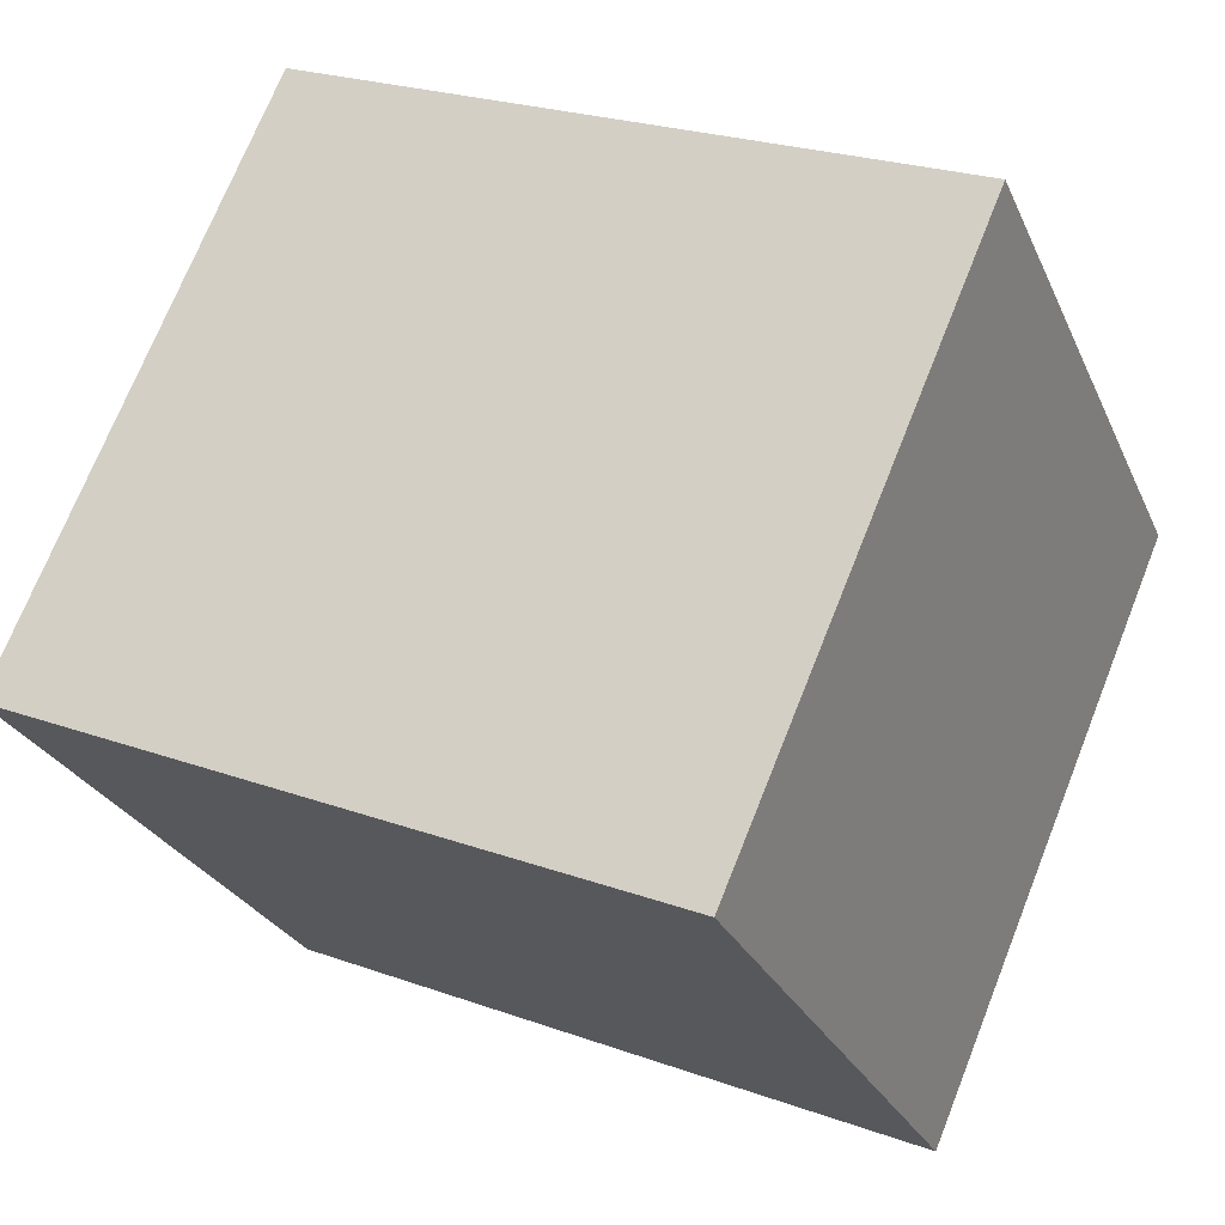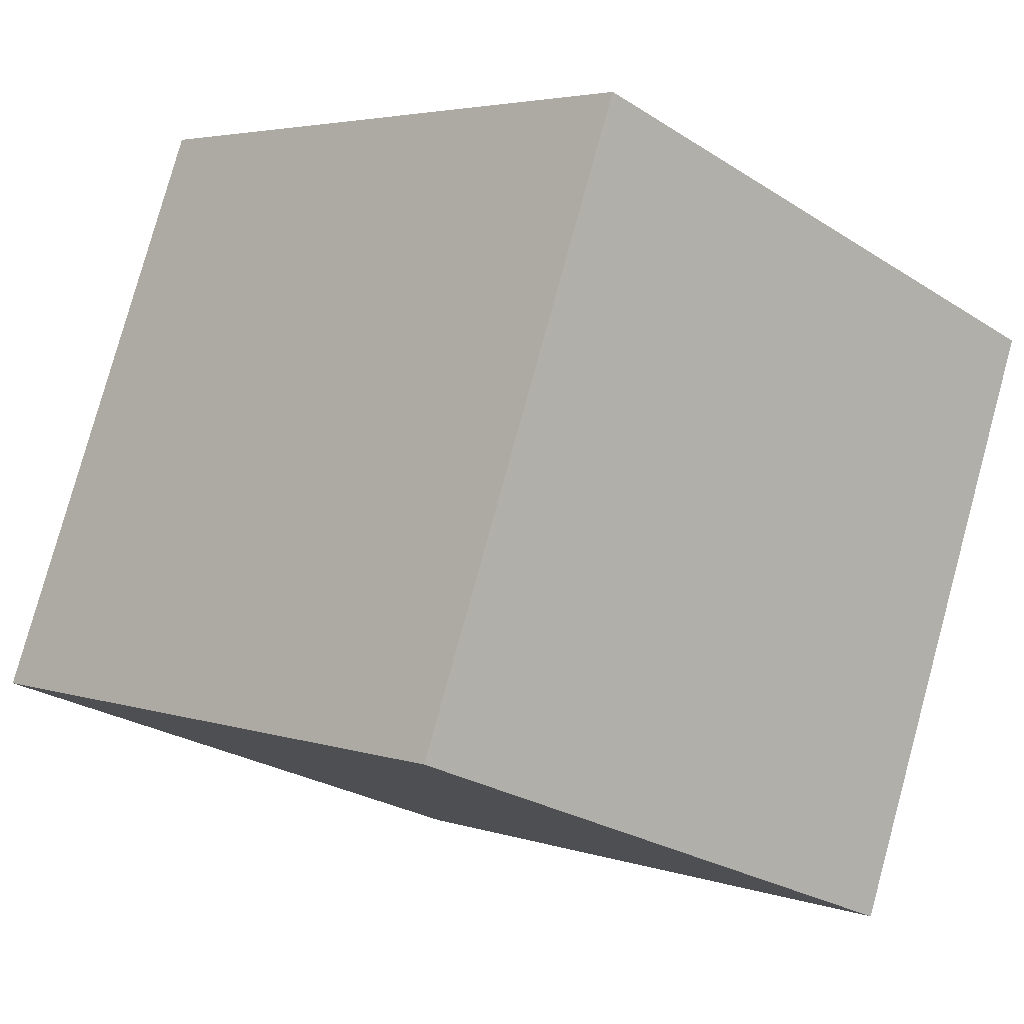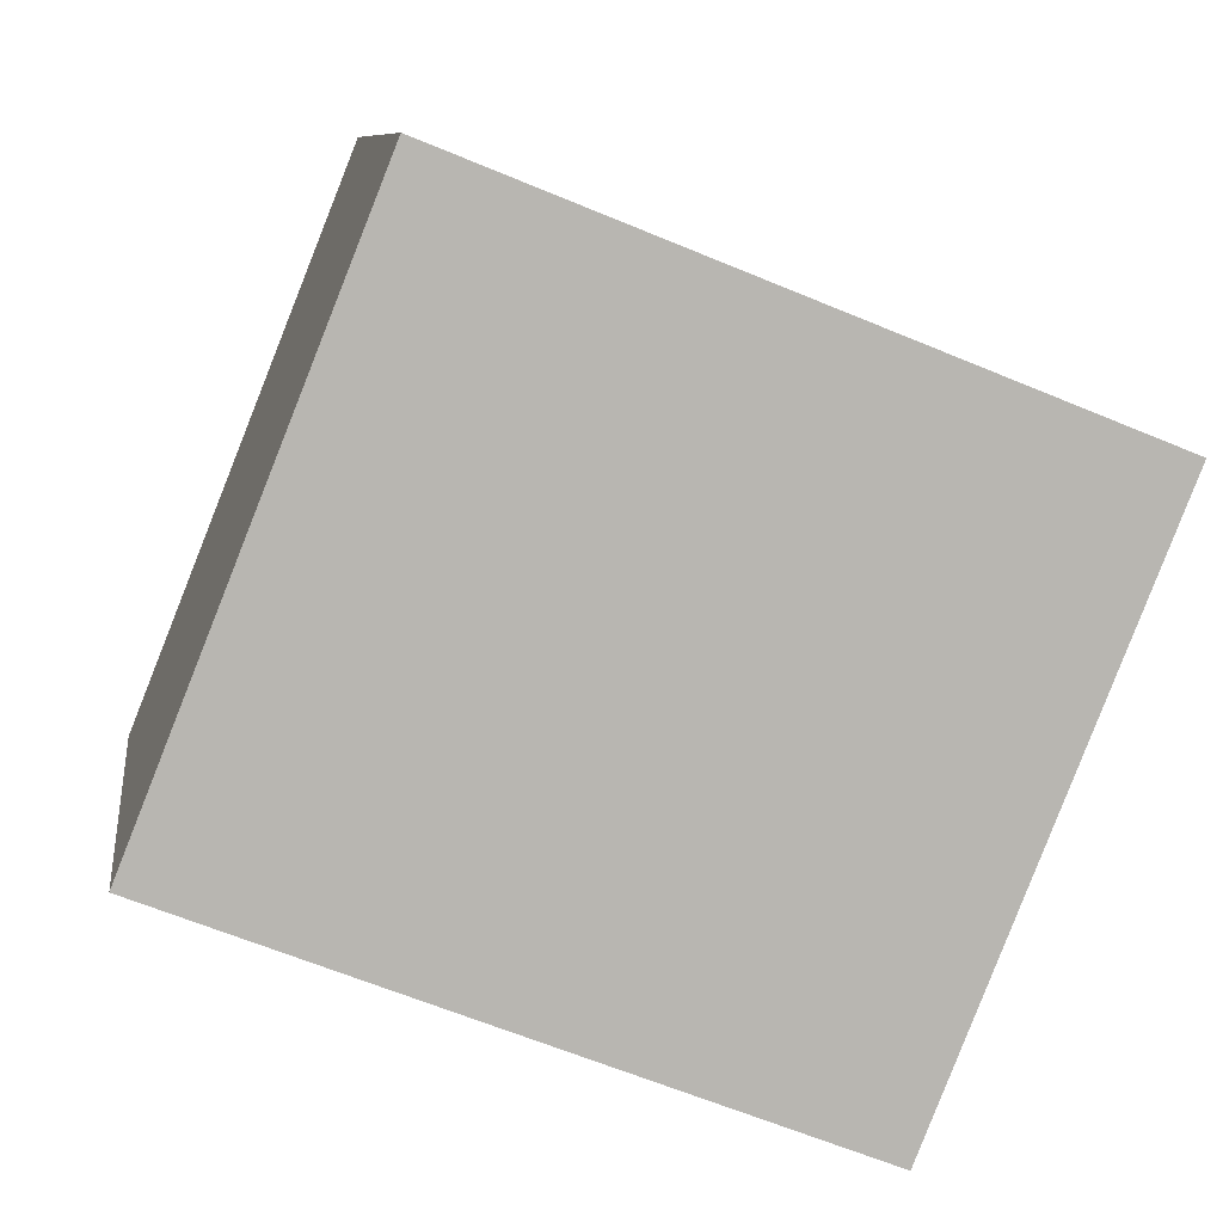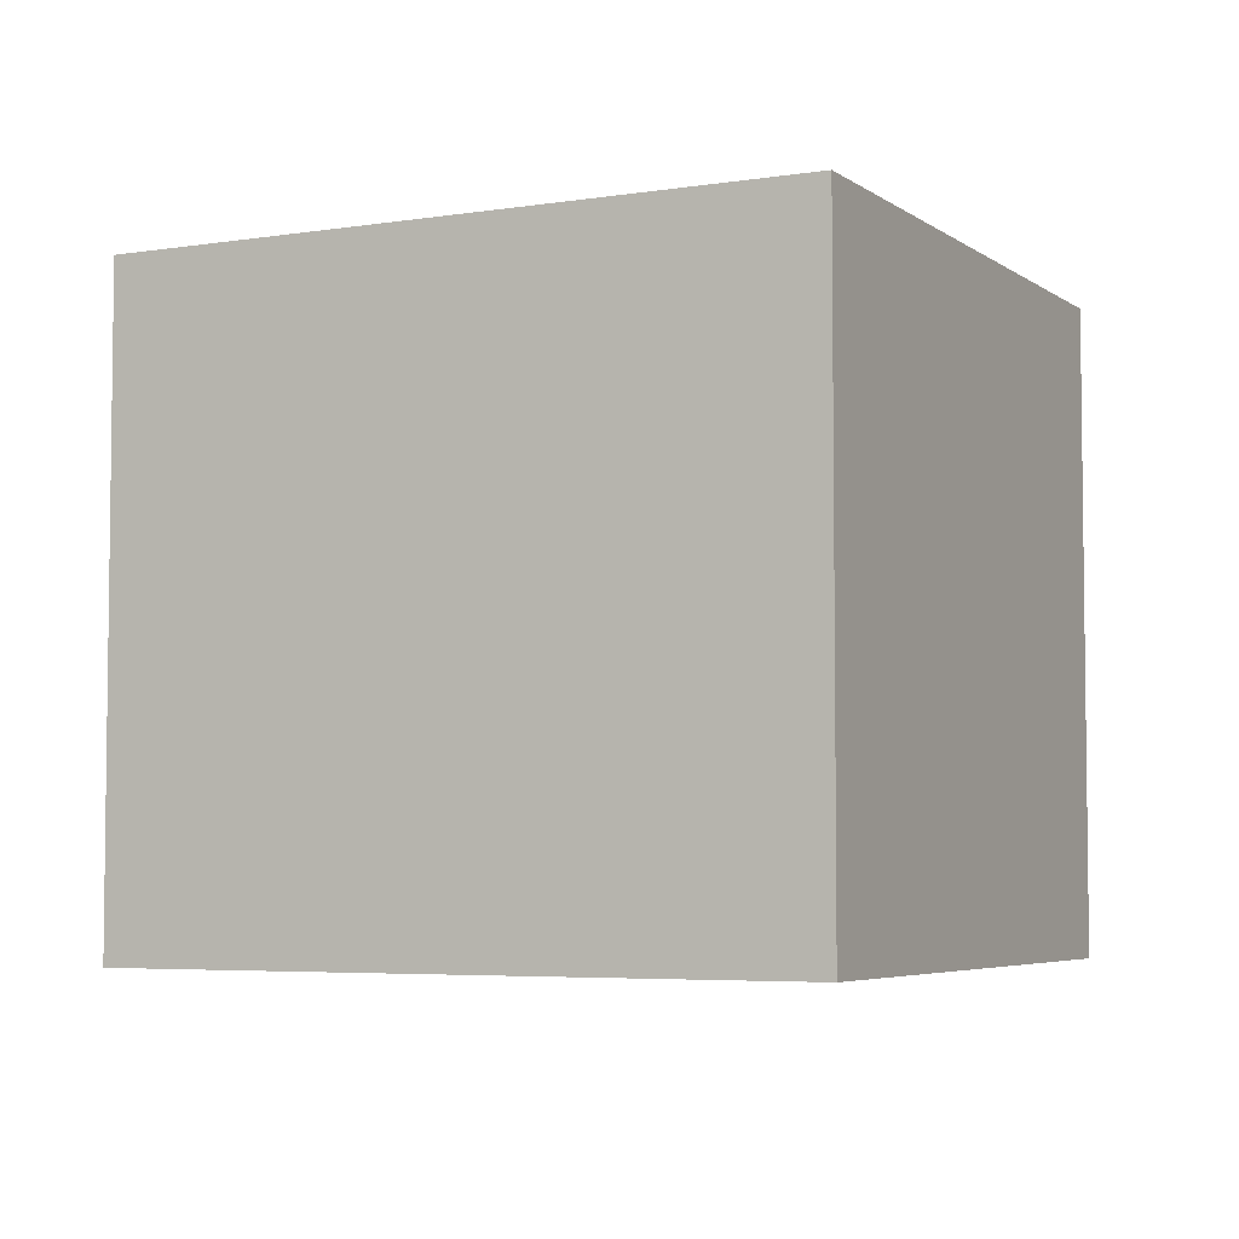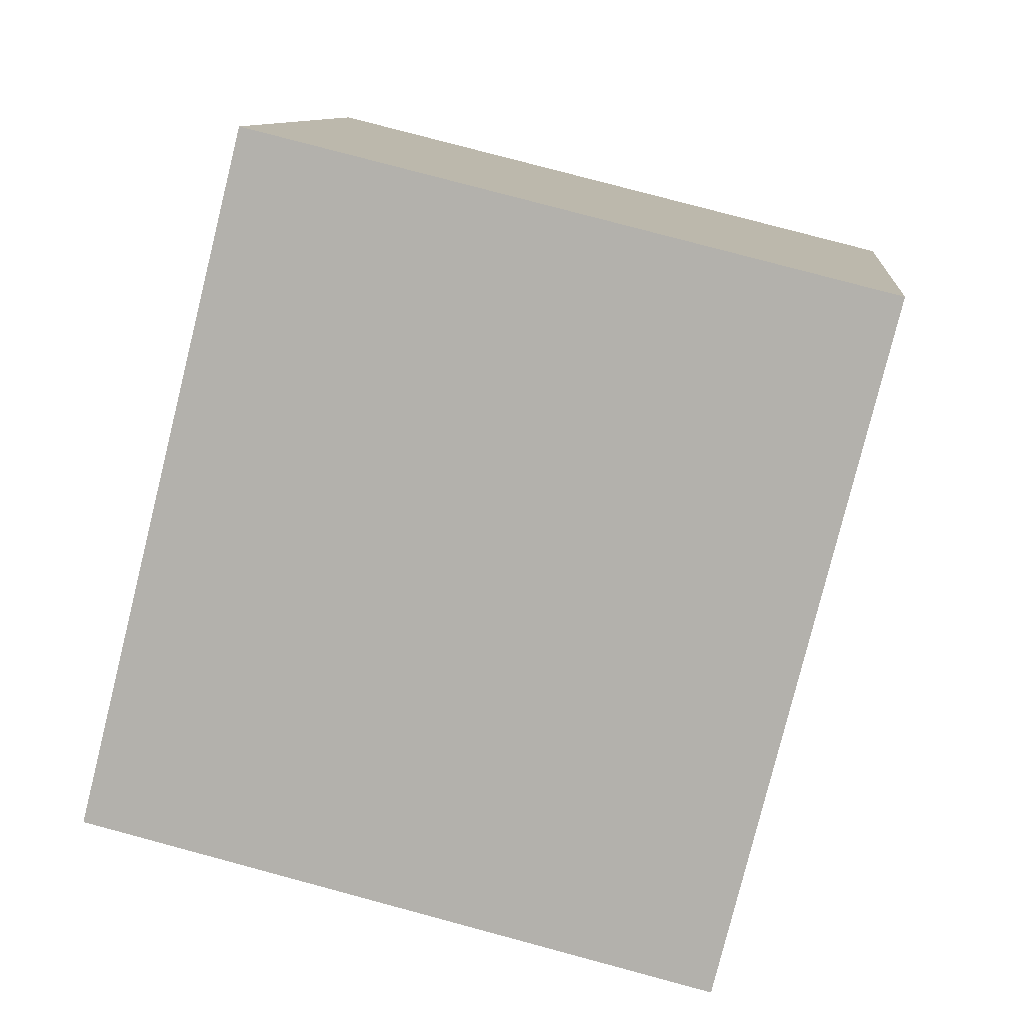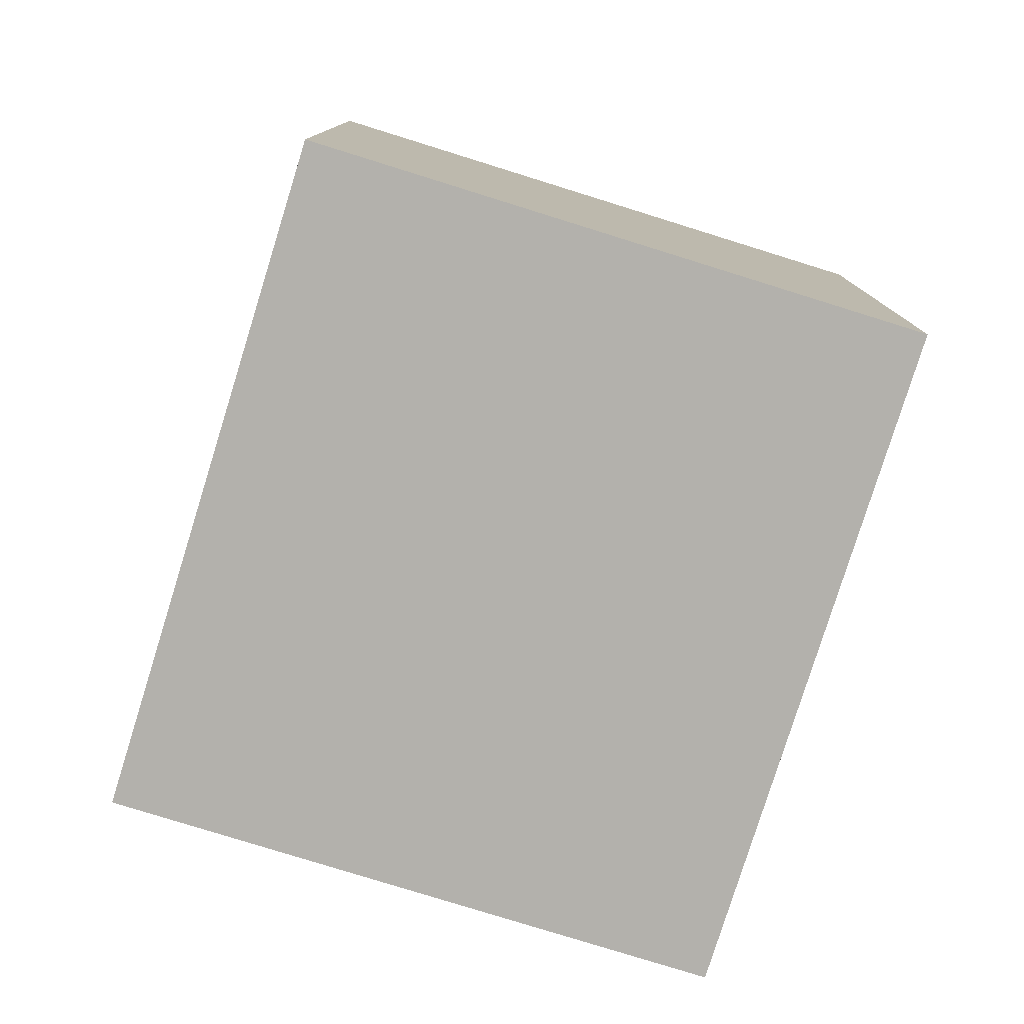
<metadata>
{"format":"obj","ext":"obj","renderer":"f3d","projection":"perspective","resolution":1024,"background":"white","views":[{"elev":71.8,"azim":-158.3,"up":"+Z"},{"elev":-25.9,"azim":44.5,"up":"+Z"},{"elev":8.8,"azim":-7.8,"up":"+Z"},{"elev":-4.9,"azim":48.7,"up":"+Y"},{"elev":78.7,"azim":105.0,"up":"+Z"},{"elev":-79.0,"azim":-85.5,"up":"+Y"}]}
</metadata>
<code>
v  1.013 2.74 2.534
v  2.787 2.74 -1.114
v  0 2.74 1.678e-16
v  3.8 2.74 1.42
v  0 0 0
v  1.013 -1.552e-16 2.534
v  3.8 -8.695e-17 1.42
v  2.787 6.821e-17 -1.114
g defaultobject
f 1 2 3
f 2 1 4
f 5 1 3
f 1 5 6
f 6 4 1
f 4 6 7
f 7 2 4
f 2 7 8
f 8 3 2
f 3 8 5
f 8 6 5
f 6 8 7

</code>
